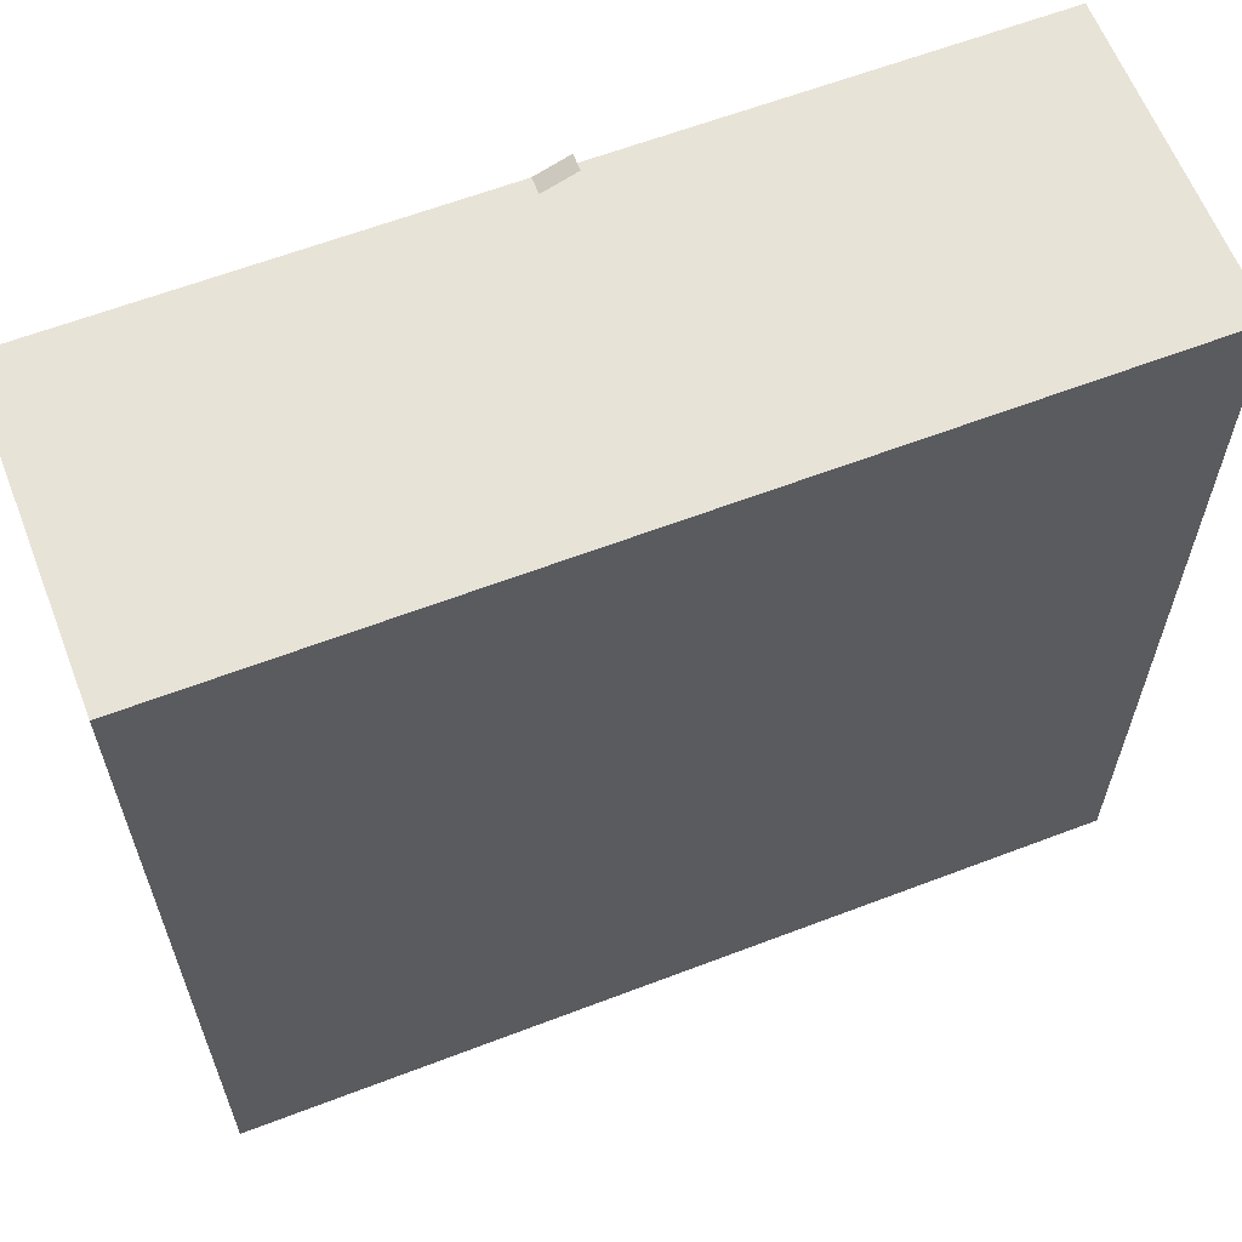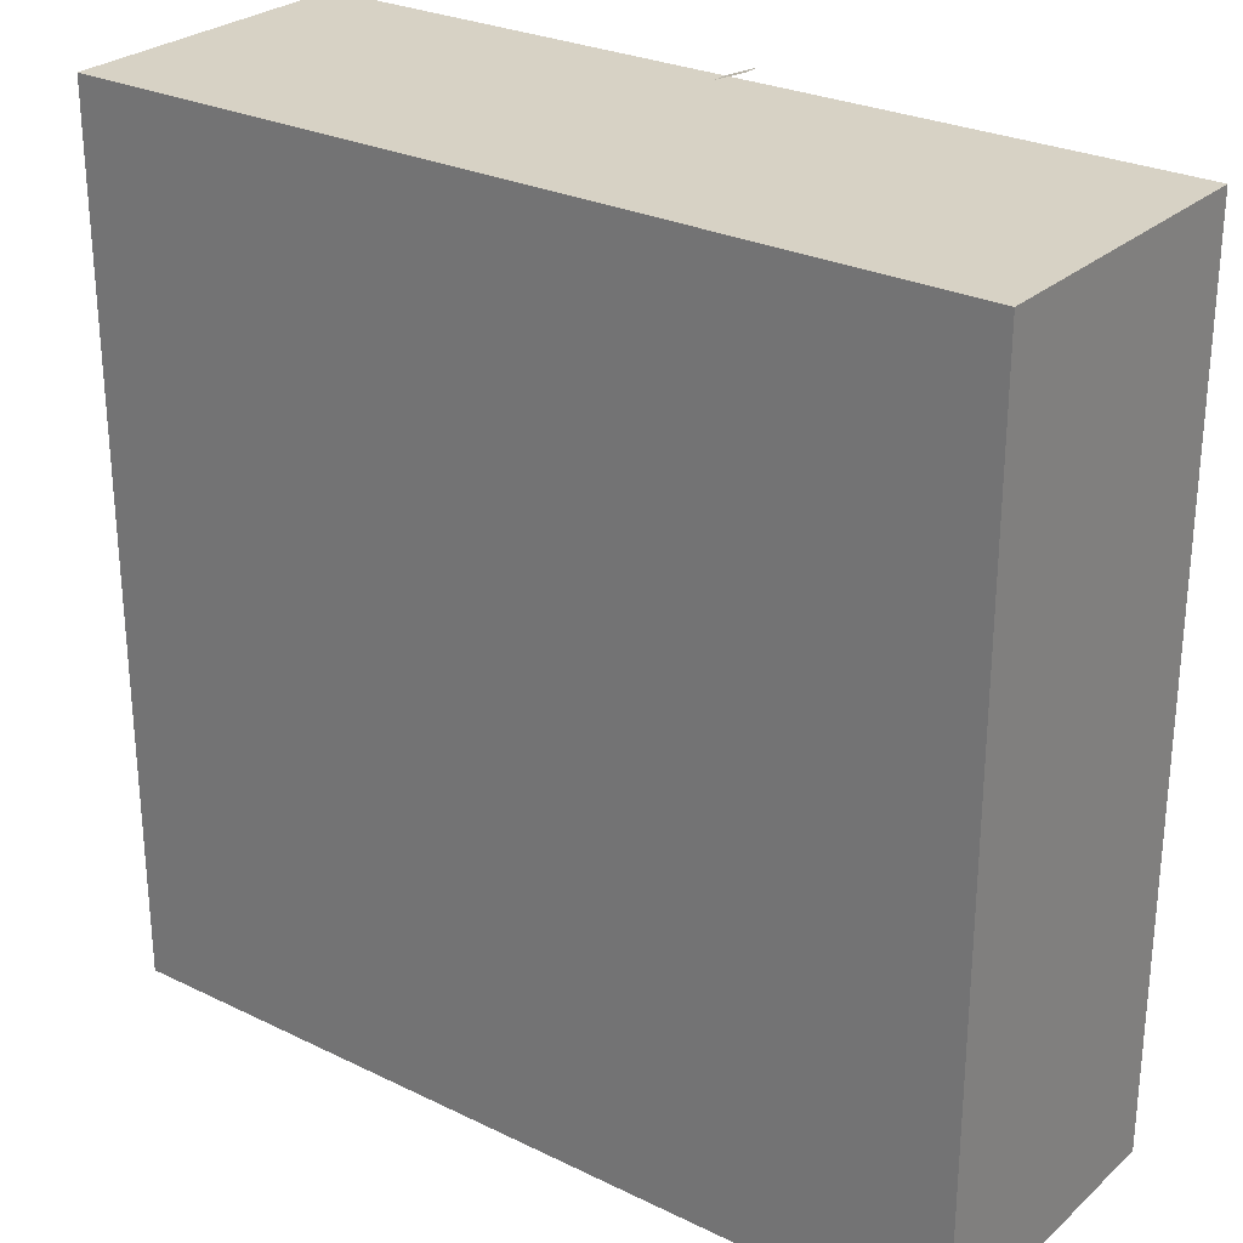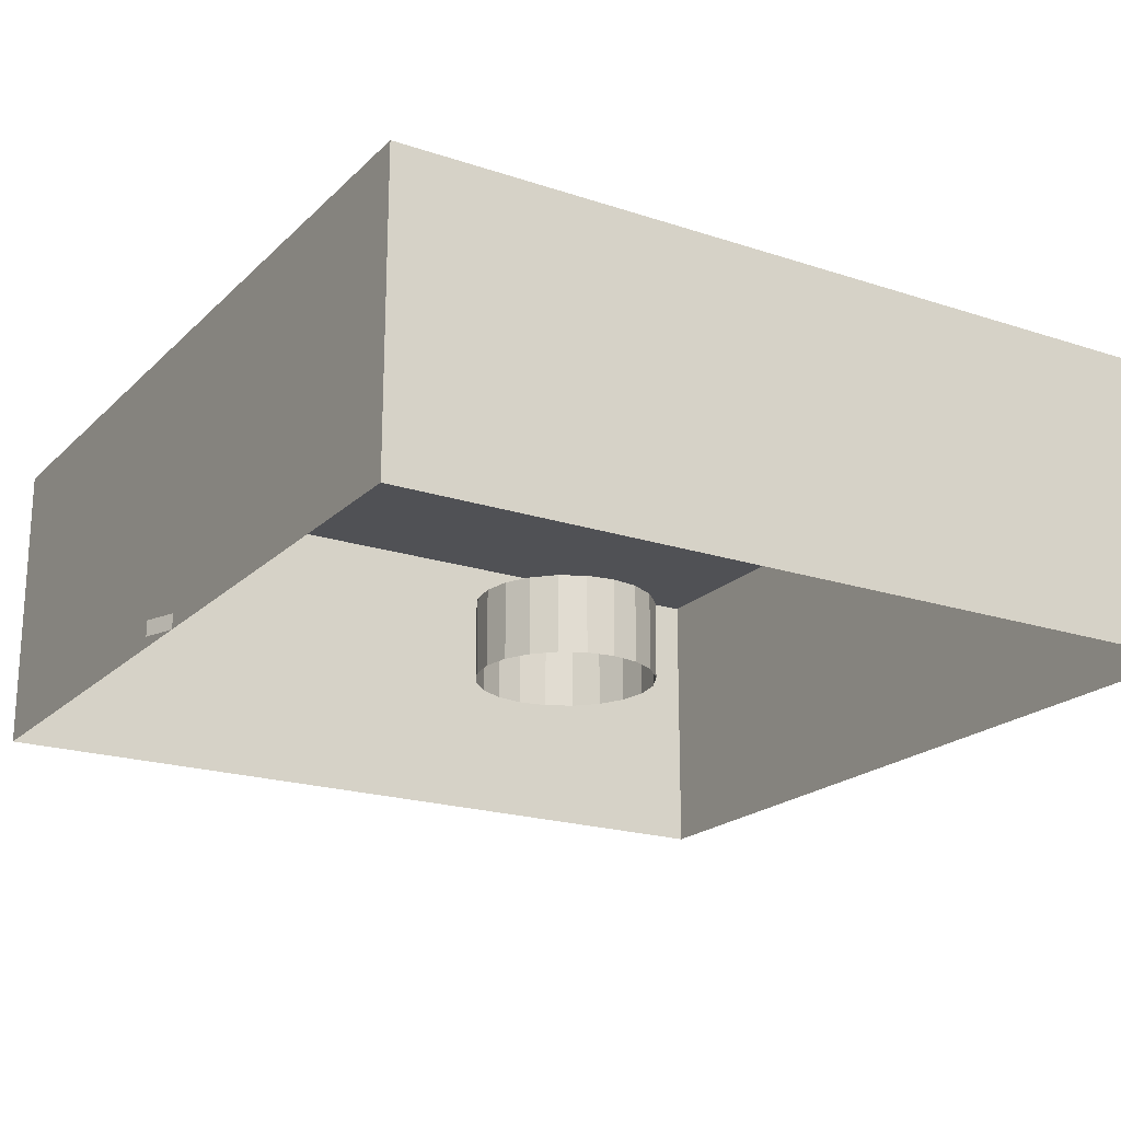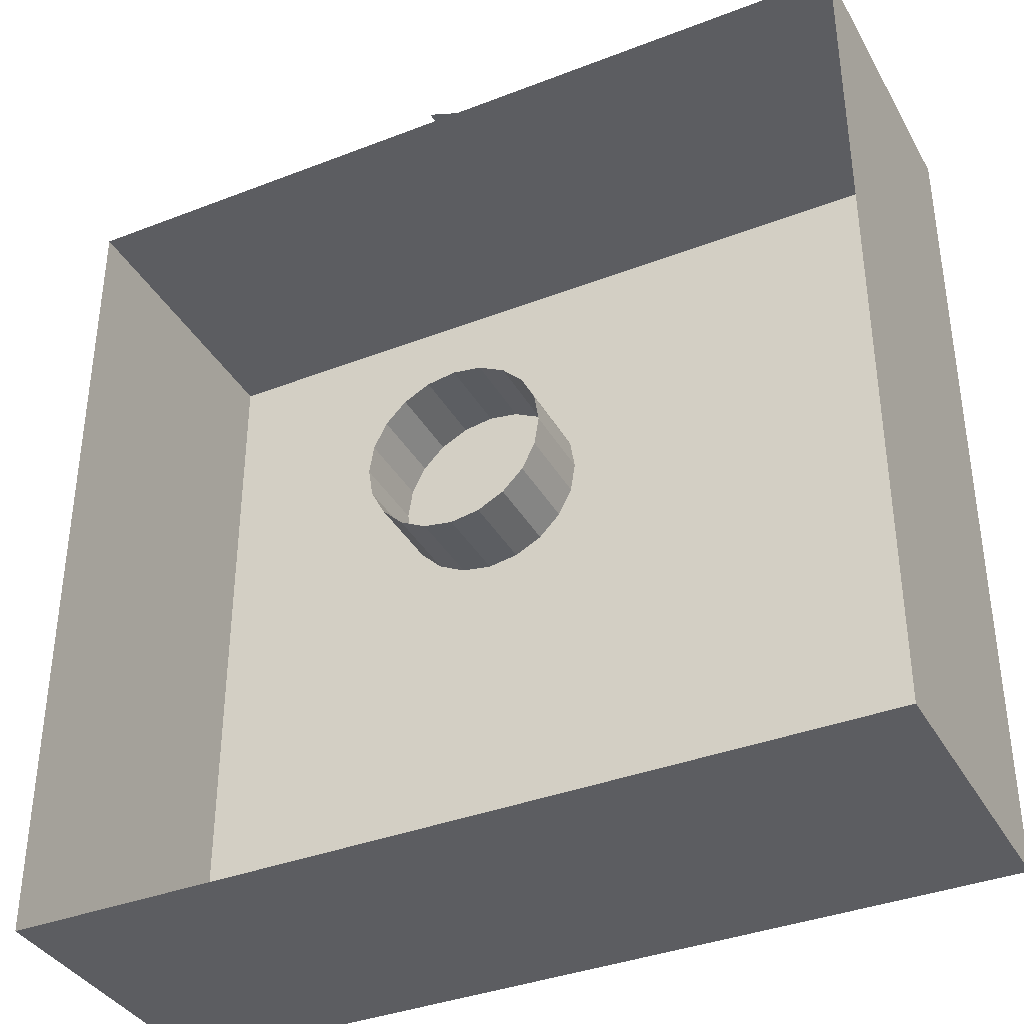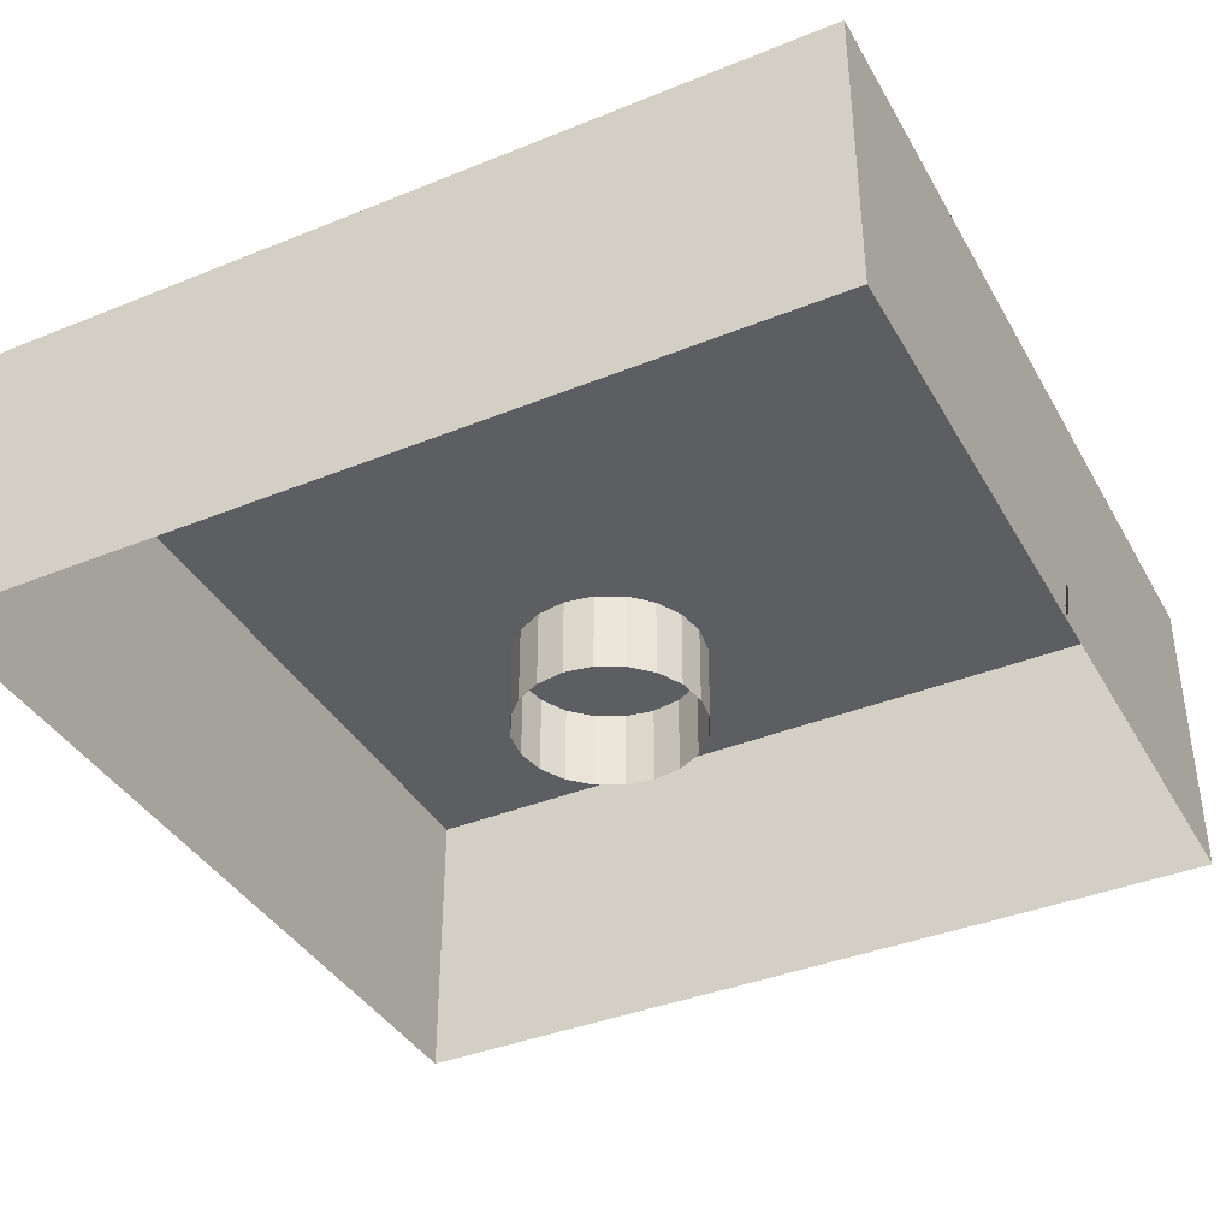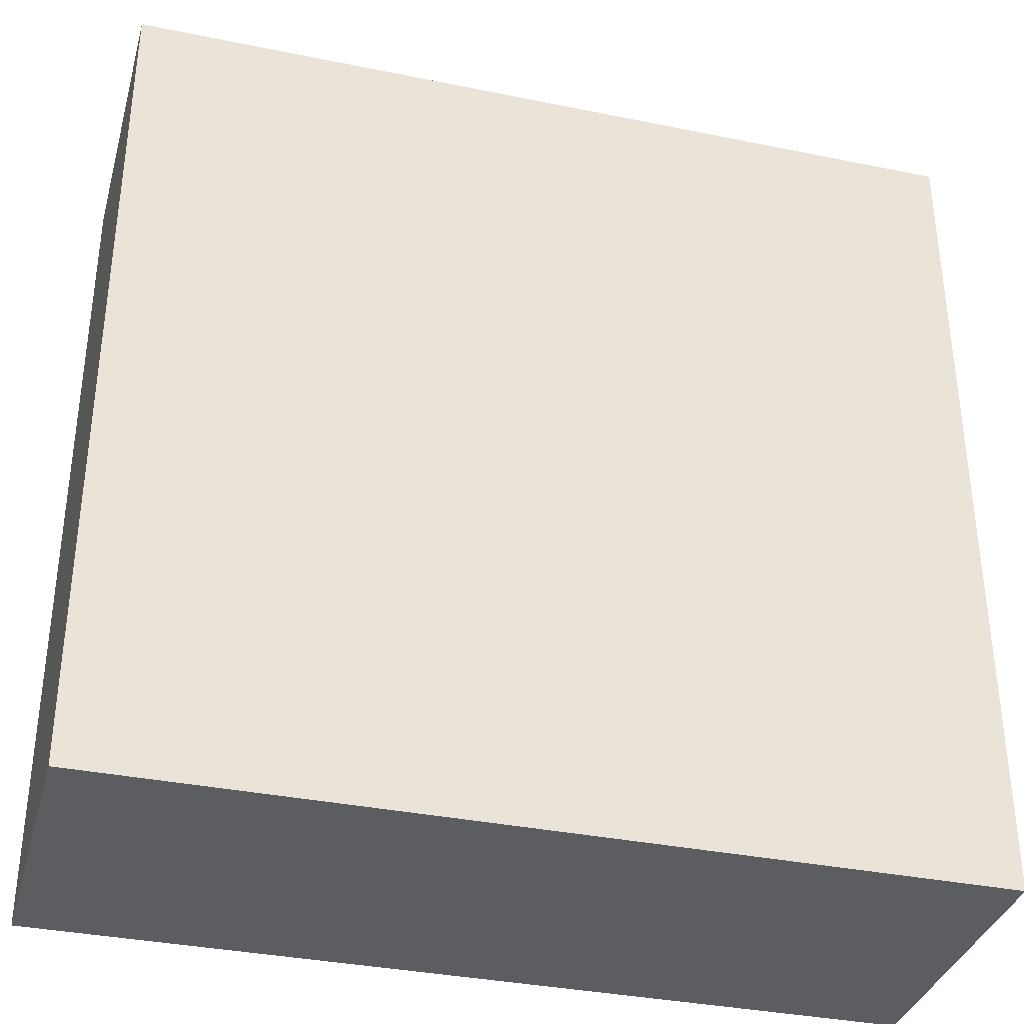
<metadata>
{"format":"obj","ext":"obj","renderer":"f3d","projection":"perspective","resolution":1024,"background":"white","views":[{"elev":62.2,"azim":158.8,"up":"+Z"},{"elev":27.3,"azim":-143.2,"up":"+Z"},{"elev":-20.2,"azim":58.8,"up":"+Y"},{"elev":-37.1,"azim":26.5,"up":"+Z"},{"elev":-38.8,"azim":-63.1,"up":"+Y"},{"elev":-35.4,"azim":164.9,"up":"+Z"}]}
</metadata>
<code>
o Circle.001
v -3.082 5.975 -9.797
v 0.0776 5.975 -10.3
v -5.933 5.975 -8.345
v -8.196 5.975 -6.082
v -9.648 5.975 -3.231
v -10.15 5.975 -0.07141
v -9.648 5.975 3.089
v -8.196 5.975 5.939
v -5.933 5.975 8.202
v -3.082 5.975 9.654
v 0.0776 5.975 10.15
v 3.238 5.975 9.654
v 6.088 5.975 8.202
v 8.351 5.975 5.939
v 9.803 5.975 3.089
v 10.3 5.975 -0.07141
v 9.803 5.975 -3.231
v 8.351 5.975 -6.082
v 6.088 5.975 -8.345
v 3.238 5.975 -9.797
v -1.502 5.975 -10.05
v -4.508 5.975 -9.071
v -7.064 5.975 -7.213
v -8.922 5.975 -4.657
v -9.898 5.975 -1.651
v -9.898 5.975 1.509
v -8.922 5.975 4.514
v -7.064 5.975 7.071
v -4.508 5.975 8.928
v -1.502 5.975 9.905
v 1.658 5.975 9.905
v 4.663 5.975 8.928
v 7.22 5.975 7.071
v 9.077 5.975 4.514
v 10.05 5.975 1.509
v 10.05 5.975 -1.651
v 9.077 5.975 -4.657
v 7.22 5.975 -7.213
v 4.663 5.975 -9.071
v 1.658 5.975 -10.05
v -3.082 14.87 -9.797
v 0.0776 14.87 -10.3
v -5.933 14.87 -8.345
v -8.196 14.87 -6.082
v -9.648 14.87 -3.231
v -10.15 14.87 -0.07141
v -9.648 14.87 3.089
v -8.196 14.87 5.939
v -5.933 14.87 8.202
v -3.082 14.87 9.654
v 0.0776 14.87 10.15
v 3.238 14.87 9.654
v 6.088 14.87 8.202
v 8.351 14.87 5.939
v 9.803 14.87 3.089
v 10.3 14.87 -0.07141
v 9.803 14.87 -3.231
v 8.351 14.87 -6.082
v 6.088 14.87 -8.345
v 3.238 14.87 -9.797
v -1.502 14.87 -10.05
v -4.508 14.87 -9.071
v -7.064 14.87 -7.213
v -8.922 14.87 -4.657
v -9.898 14.87 -1.651
v -9.898 14.87 1.509
v -8.922 14.87 4.514
v -7.064 14.87 7.071
v -4.508 14.87 8.928
v -1.502 14.87 9.905
v 1.658 14.87 9.905
v 4.663 14.87 8.928
v 7.22 14.87 7.071
v 9.077 14.87 4.514
v 10.05 14.87 1.509
v 10.05 14.87 -1.651
v 9.077 14.87 -4.657
v 7.22 14.87 -7.213
v 4.663 14.87 -9.071
v 1.658 14.87 -10.05
f 24 5 45 64
f 11 31 71 51
f 38 19 59 78
f 25 6 46 65
f 12 32 72 52
f 39 20 60 79
f 26 7 47 66
f 13 33 73 53
f 40 2 42 80
f 27 8 48 67
f 14 34 74 54
f 2 21 61 42
f 28 9 49 68
f 15 35 75 55
f 1 22 62 41
f 29 10 50 69
f 16 36 76 56
f 3 23 63 43
f 30 11 51 70
f 17 37 77 57
f 4 24 64 44
f 31 12 52 71
f 18 38 78 58
f 5 25 65 45
f 32 13 53 72
f 19 39 79 59
f 6 26 66 46
f 33 14 54 73
f 20 40 80 60
f 7 27 67 47
f 34 15 55 74
f 21 1 41 61
f 8 28 68 48
f 35 16 56 75
f 22 3 43 62
f 9 29 69 49
f 36 17 57 76
f 23 4 44 63
f 10 30 70 50
f 37 18 58 77
f 61 41 62 43 63 44 64 45 65 46 66 47 67 48 68 49 69 50 70 51 71 52 72 53 73 54 74 55 75 56 76 57 77 58 78 59 79 60 80 42
o Fence.001
v -47.77 3.326 47.78
v 47.93 3.326 -47.92
v 47.93 3.326 47.78
v -47.77 3.326 -47.92
v -47.77 37.06 47.78
v 47.93 37.06 -47.92
v -47.77 37.06 -47.92
v 47.93 37.06 47.78
v 1.228 5.085 47.78
v 1.228 3.321 47.78
v -2.337 5.085 49.17
v -2.337 3.321 49.17
f 81 84 87 85
f 82 83 88 86
f 84 82 86 87
f 85 87 86 88
f 83 81 85 88
f 90 92 91 89

</code>
